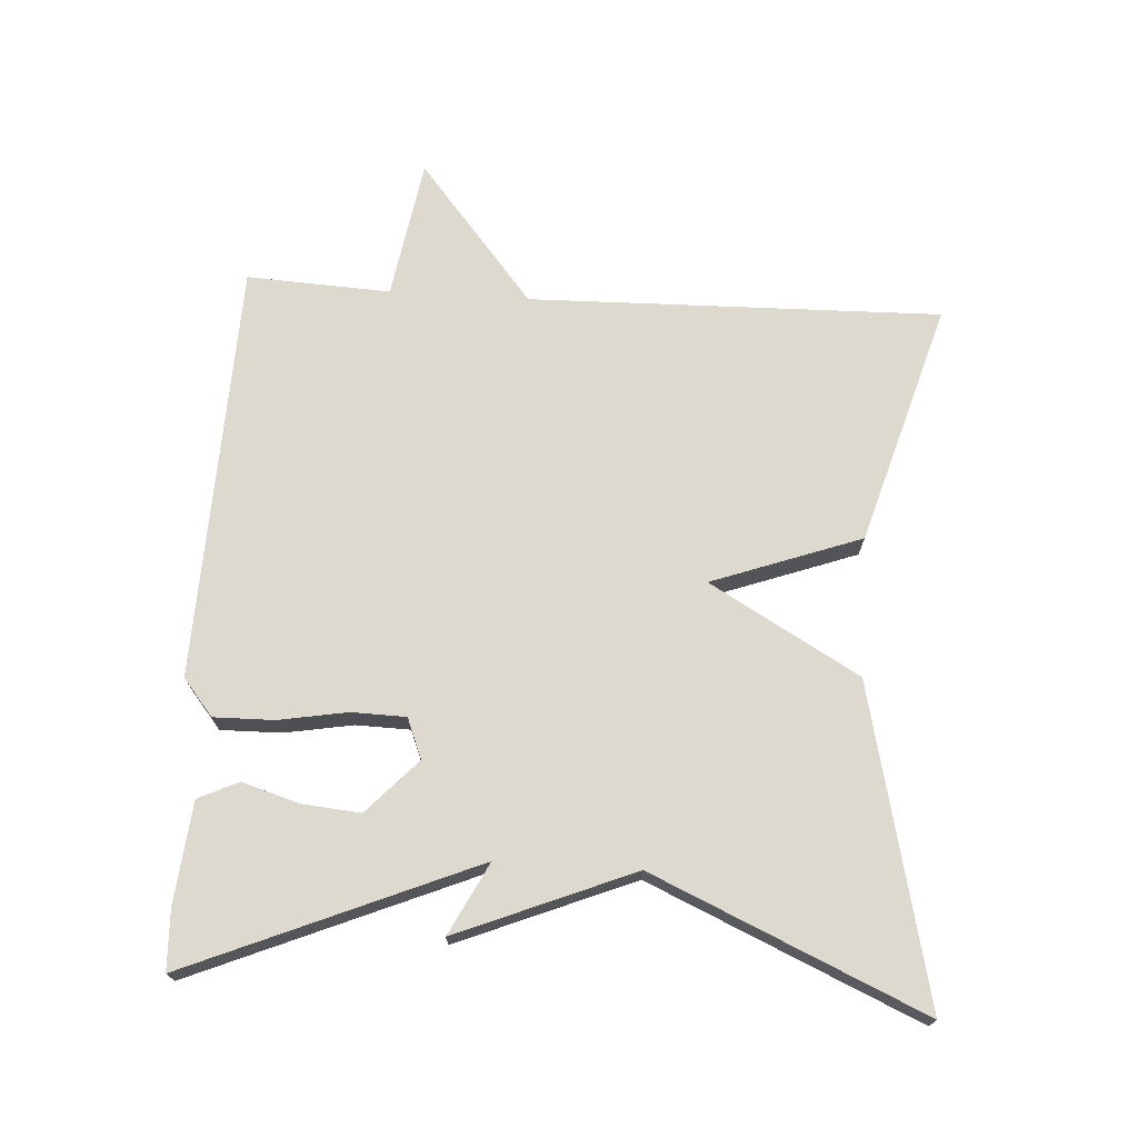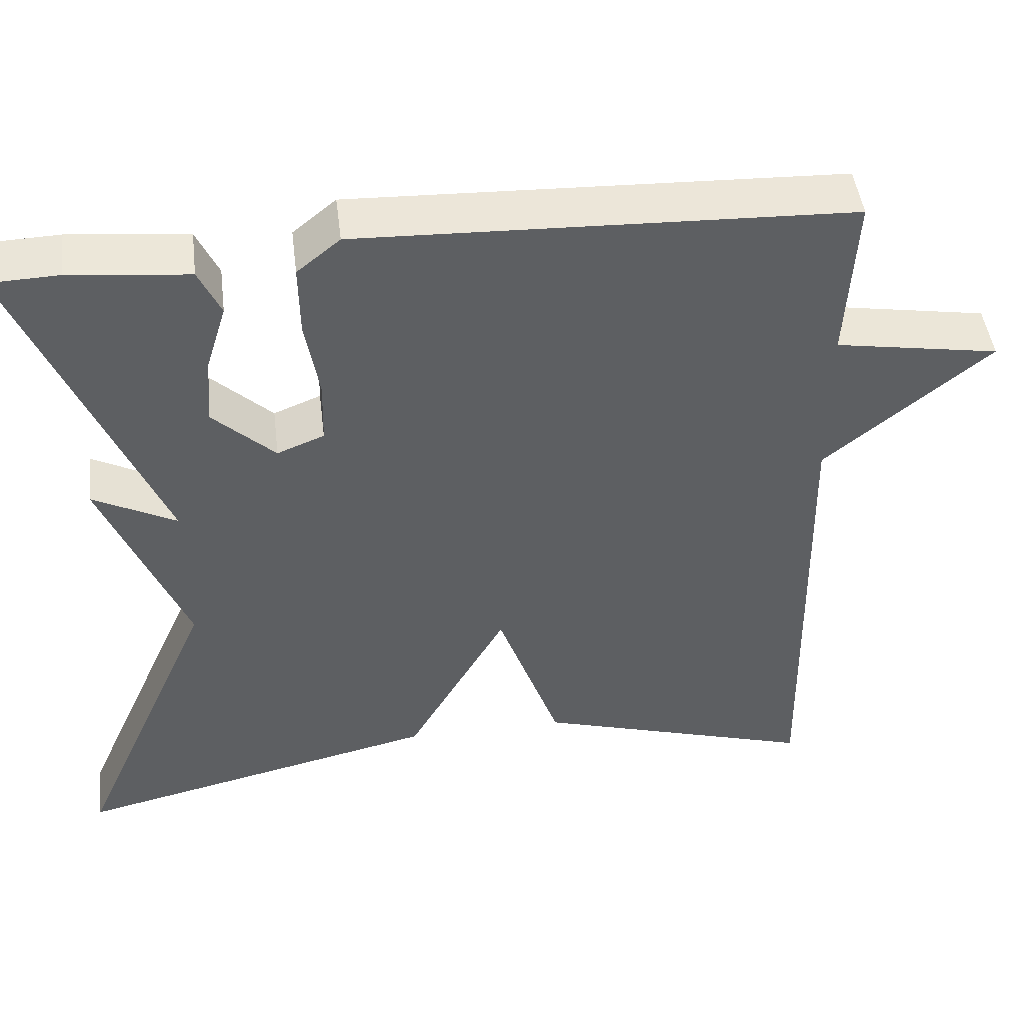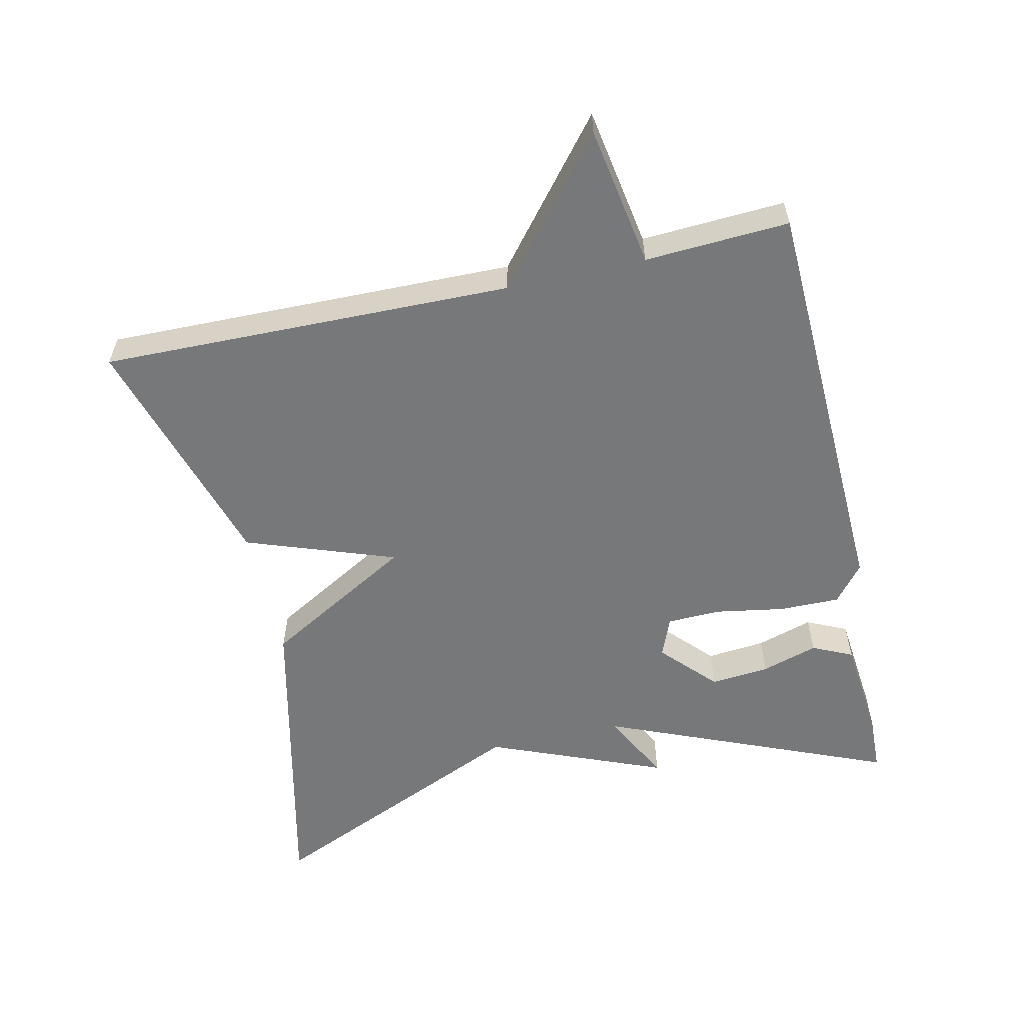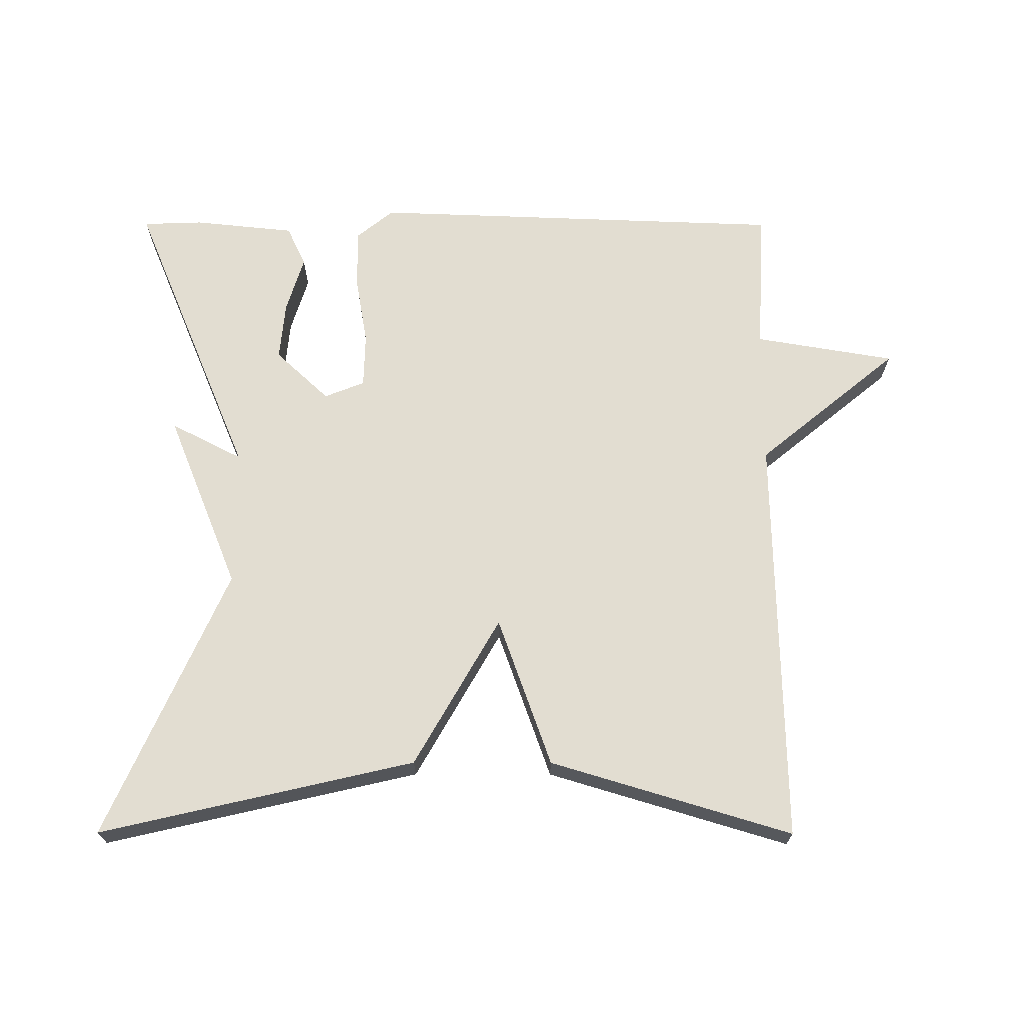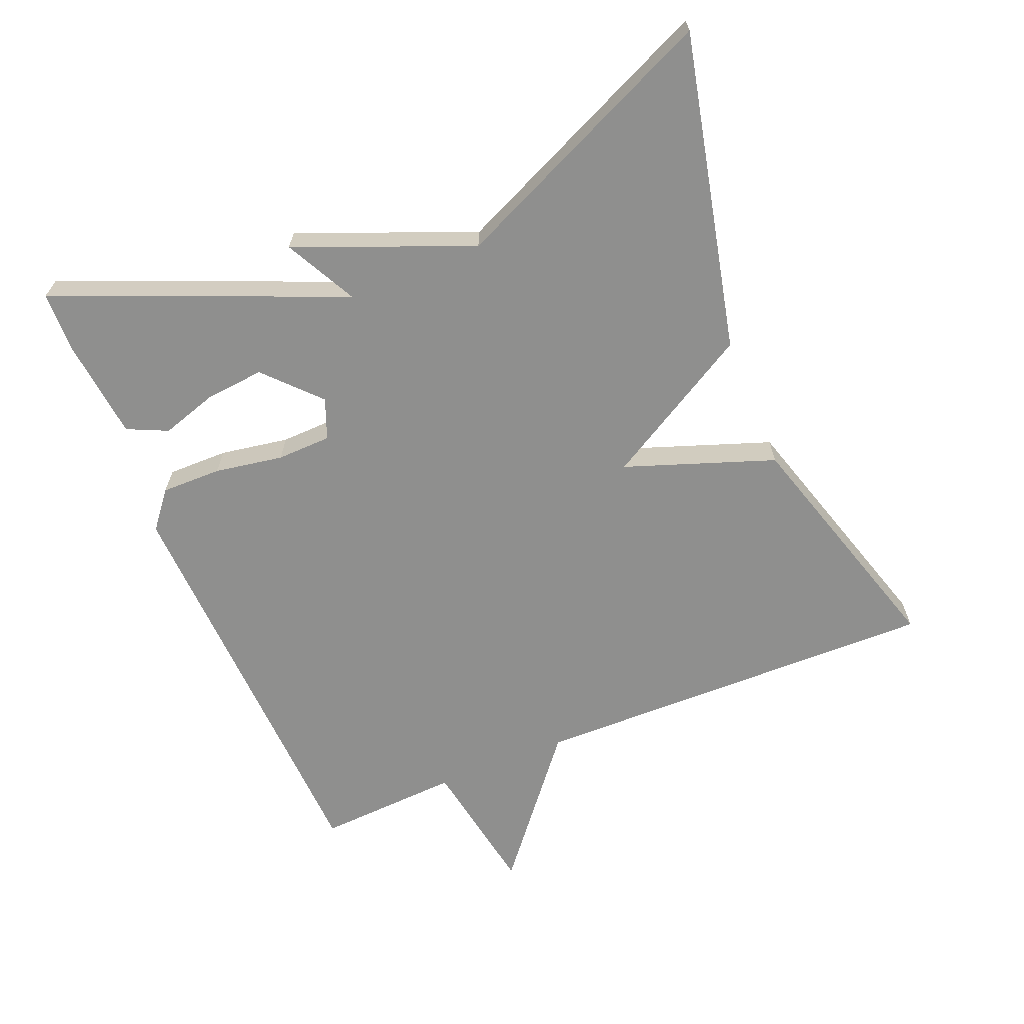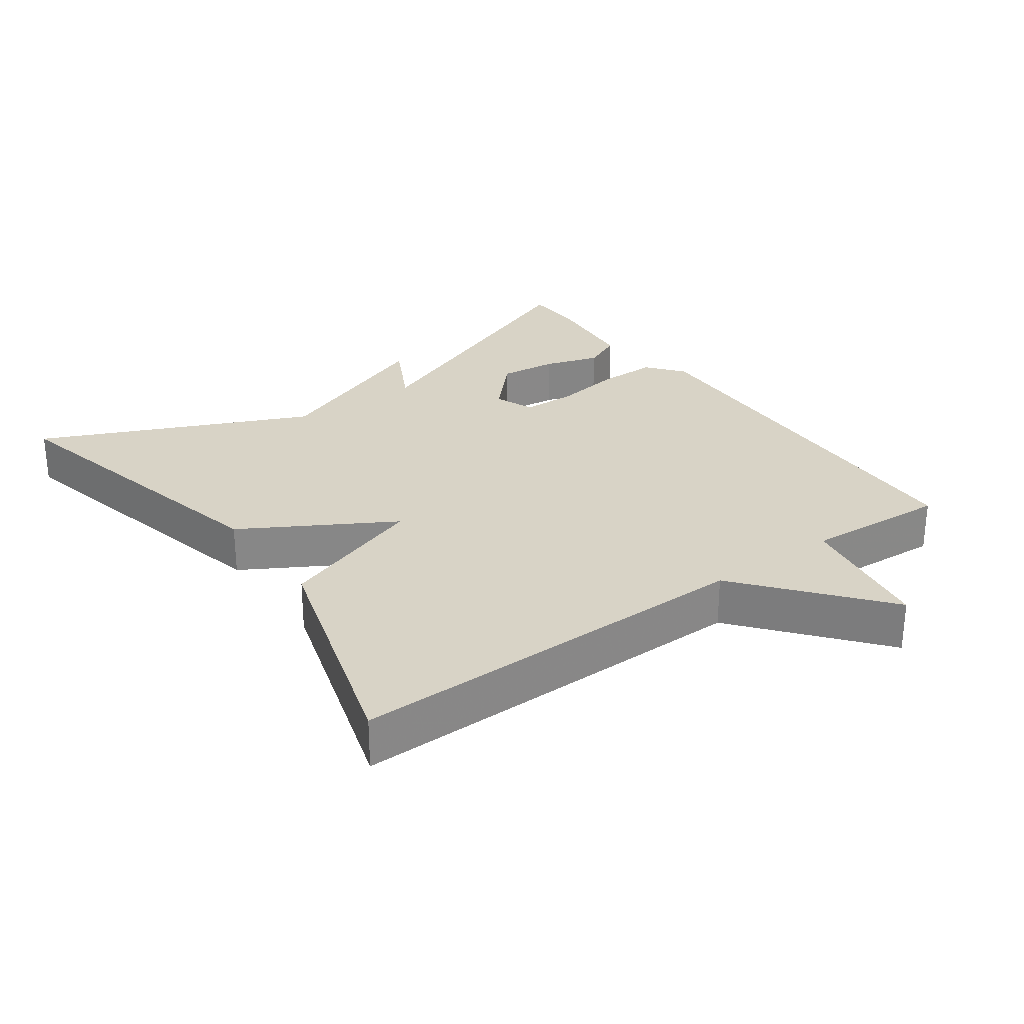
<metadata>
{"format":"obj","ext":"obj","renderer":"f3d","projection":"perspective","resolution":1024,"background":"white","views":[{"elev":71.5,"azim":93.4,"up":"+Y"},{"elev":47.0,"azim":172.9,"up":"+Z"},{"elev":-57.3,"azim":-77.3,"up":"+Y"},{"elev":68.4,"azim":-179.9,"up":"+Y"},{"elev":-65.2,"azim":112.5,"up":"+Y"},{"elev":28.0,"azim":-125.5,"up":"+Y"}]}
</metadata>
<code>
v -0.5 0.07 -0.5
v -0.489 0.07 0.093
v -0.691 0.07 0.259
v -0.489 0.07 0.293
v -0.5 0.07 0.5
v 0.102 0.07 0.522
v 0.155 0.07 0.479
v 0.154 0.07 0.392
v 0.137 0.07 0.293
v 0.139 0.07 0.215
v 0.197 0.07 0.192
v 0.274 0.07 0.264
v 0.266 0.07 0.349
v 0.241 0.07 0.43
v 0.268 0.07 0.488
v 0.414 0.07 0.503
v 0.5 0.07 0.5
v 0.328 0.07 0.088
v 0.431 0.07 0.141
v 0.328 0.07 -0.112
v 0.5 0.07 -0.5
v 0.047 0.07 -0.396
v -0.076 0.07 -0.181
v -0.153 0.07 -0.396
v -0.5 0 -0.5
v -0.489 0 0.093
v -0.691 0 0.259
v -0.489 0 0.293
v -0.5 0 0.5
v 0.102 0 0.522
v 0.155 0 0.479
v 0.154 0 0.392
v 0.137 0 0.293
v 0.139 0 0.215
v 0.197 0 0.192
v 0.274 0 0.264
v 0.266 0 0.349
v 0.241 0 0.43
v 0.268 0 0.488
v 0.414 0 0.503
v 0.5 0 0.5
v 0.328 0 0.088
v 0.431 0 0.141
v 0.328 0 -0.112
v 0.5 0 -0.5
v 0.047 0 -0.396
v -0.076 0 -0.181
v -0.153 0 -0.396
f 23 24 1 2
f 20 21 22 23
f 18 19 20 23
f 2 3 4
f 23 2 4
f 18 23 4
f 15 16 17
f 14 15 17
f 13 14 17
f 12 13 17 18
f 11 12 18
f 10 11 18 4
f 7 8 9
f 6 7 9
f 5 6 9
f 4 5 9
f 4 9 10
f 26 25 48 47
f 47 46 45 44
f 47 44 43 42
f 28 27 26
f 28 26 47
f 28 47 42
f 41 40 39
f 41 39 38
f 41 38 37
f 42 41 37 36
f 42 36 35
f 28 42 35 34
f 33 32 31
f 33 31 30
f 33 30 29
f 33 29 28
f 34 33 28
f 1 25 26 2
f 2 26 27 3
f 3 27 28 4
f 4 28 29 5
f 5 29 30 6
f 6 30 31 7
f 7 31 32 8
f 8 32 33 9
f 9 33 34 10
f 10 34 35 11
f 11 35 36 12
f 12 36 37 13
f 13 37 38 14
f 14 38 39 15
f 15 39 40 16
f 16 40 41 17
f 17 41 42 18
f 18 42 43 19
f 19 43 44 20
f 20 44 45 21
f 21 45 46 22
f 22 46 47 23
f 23 47 48 24
f 24 48 25 1

</code>
